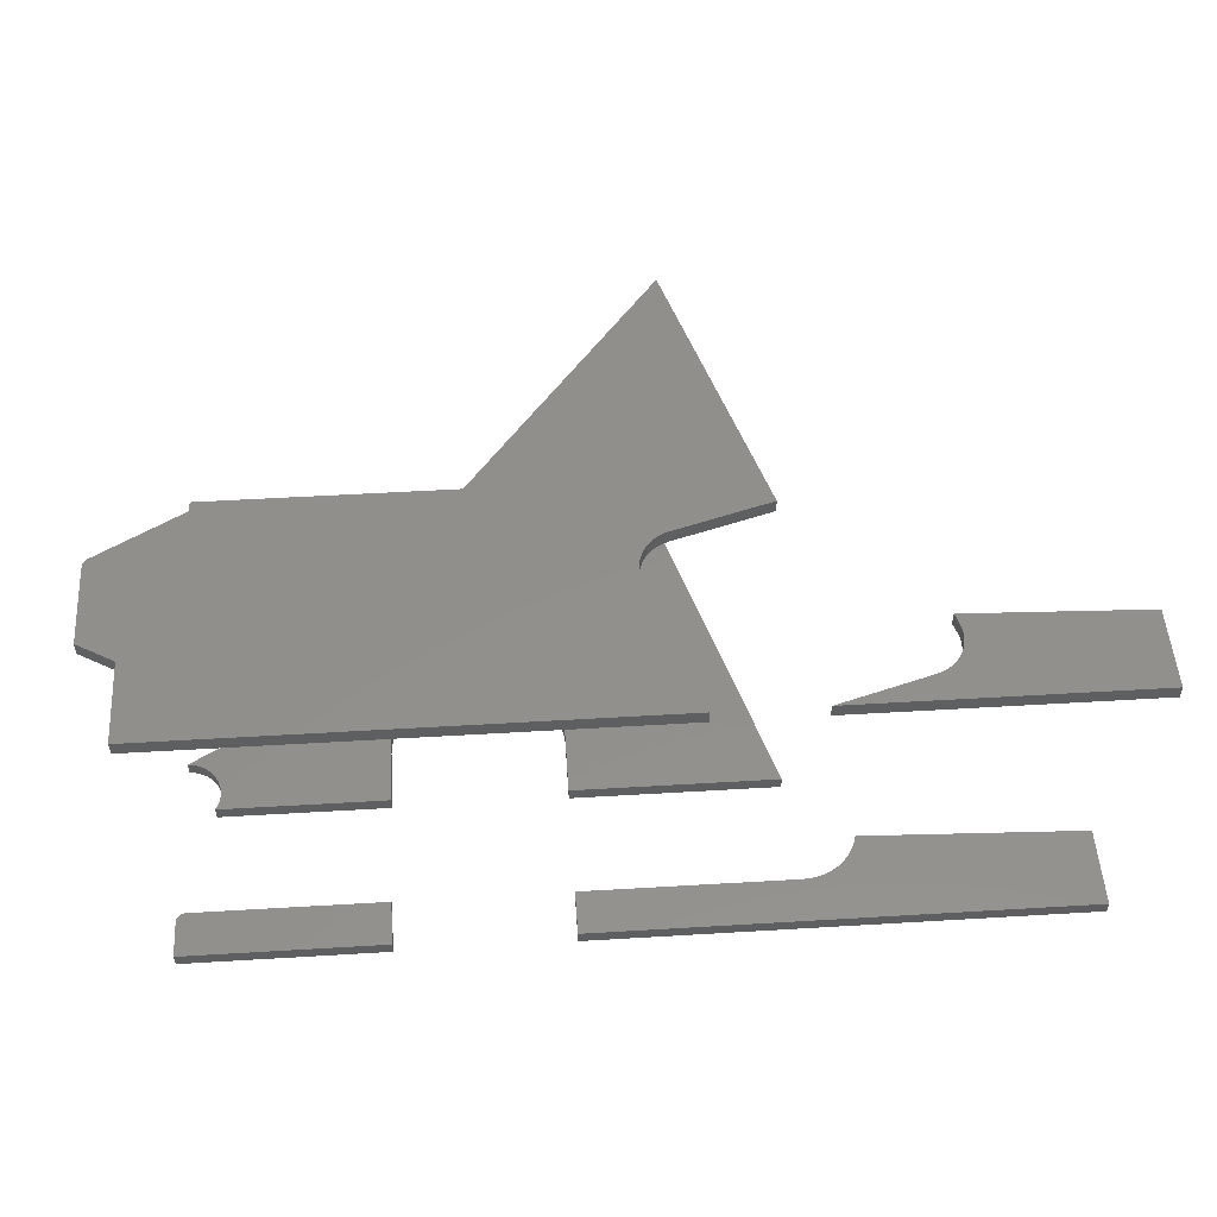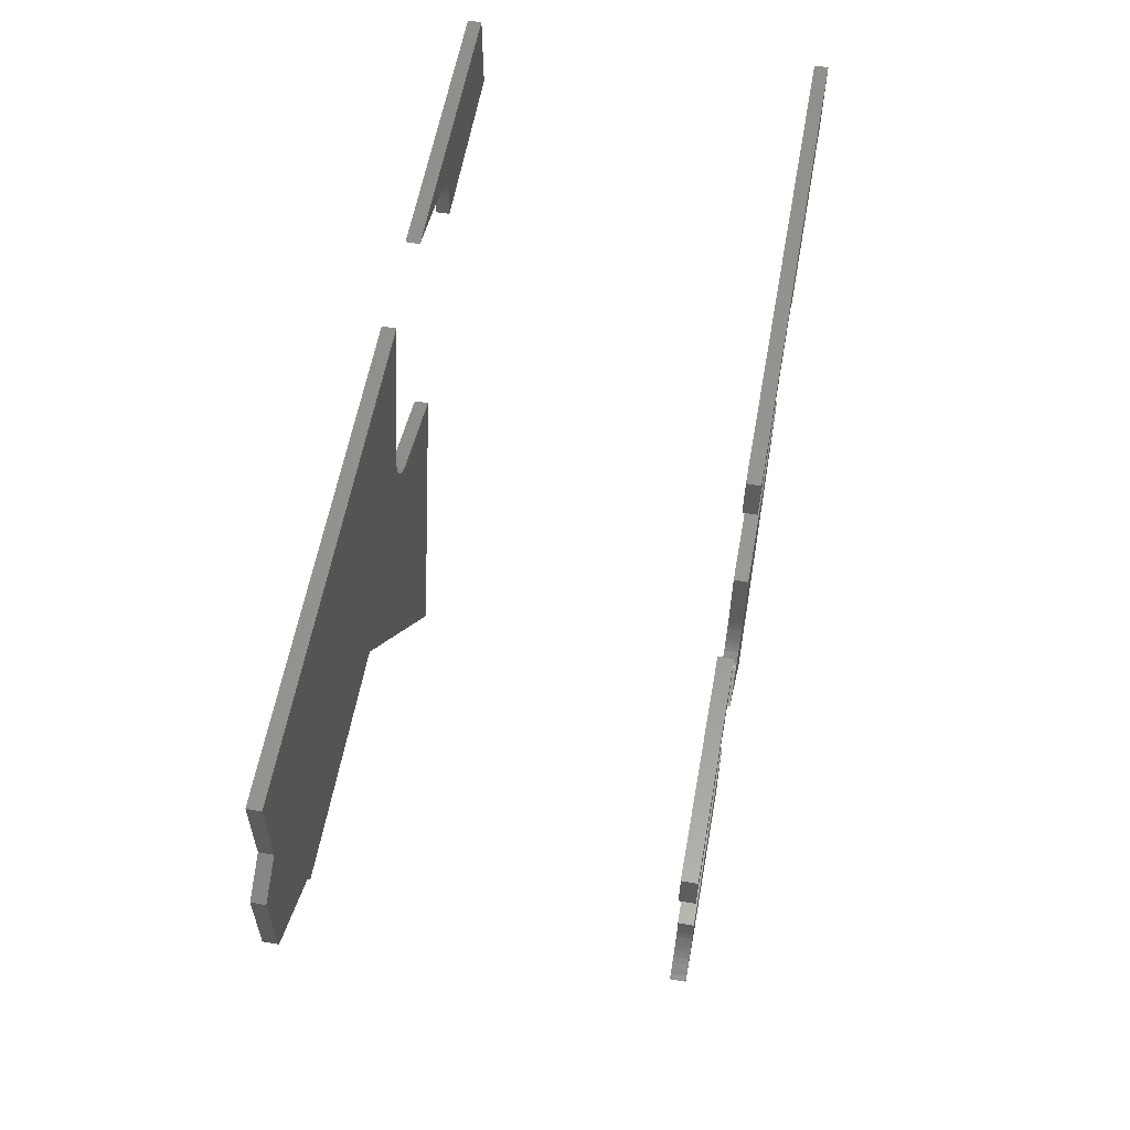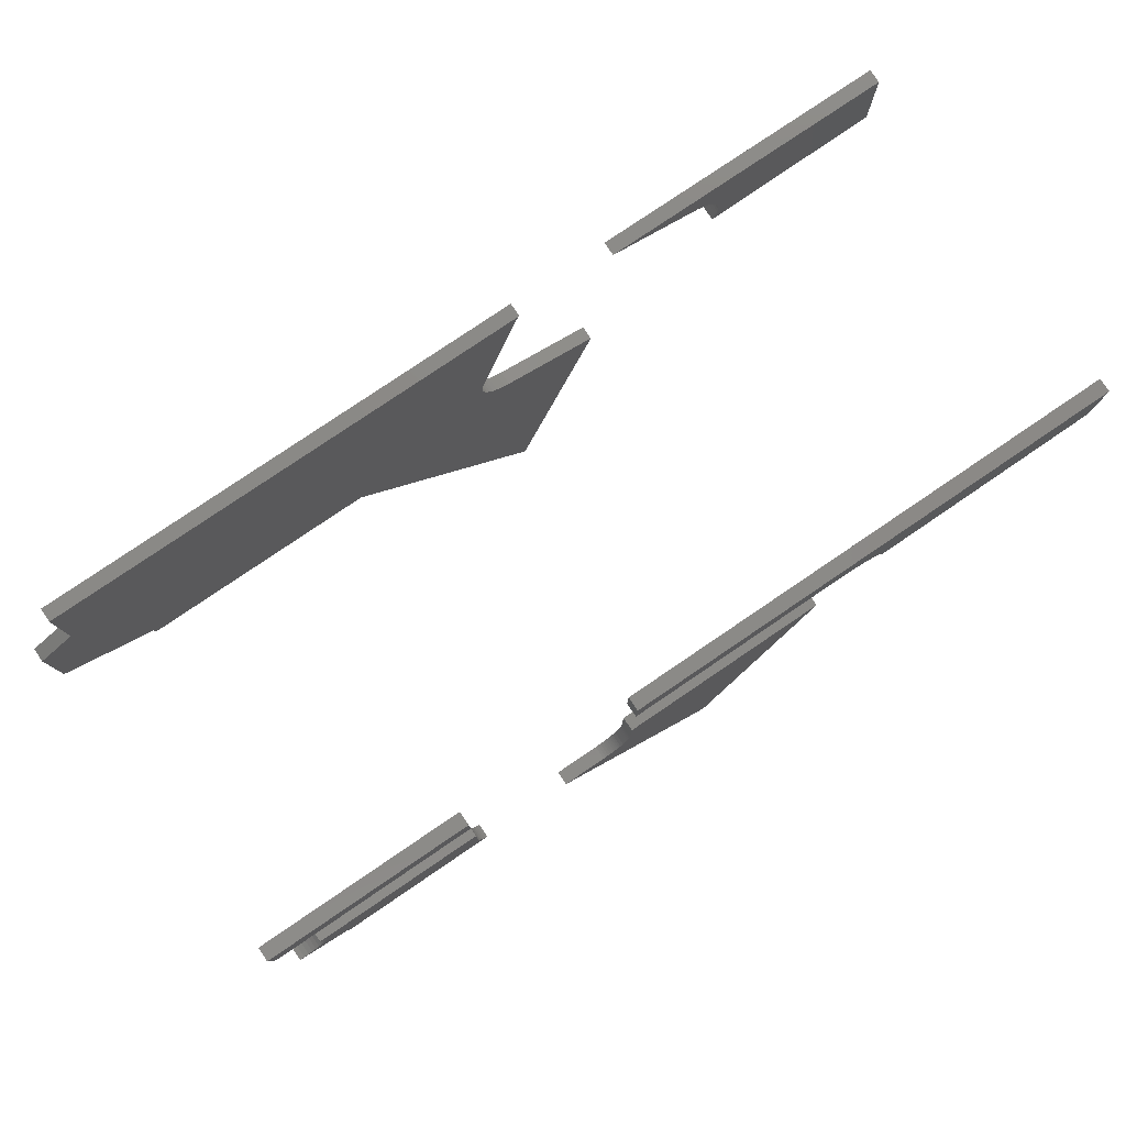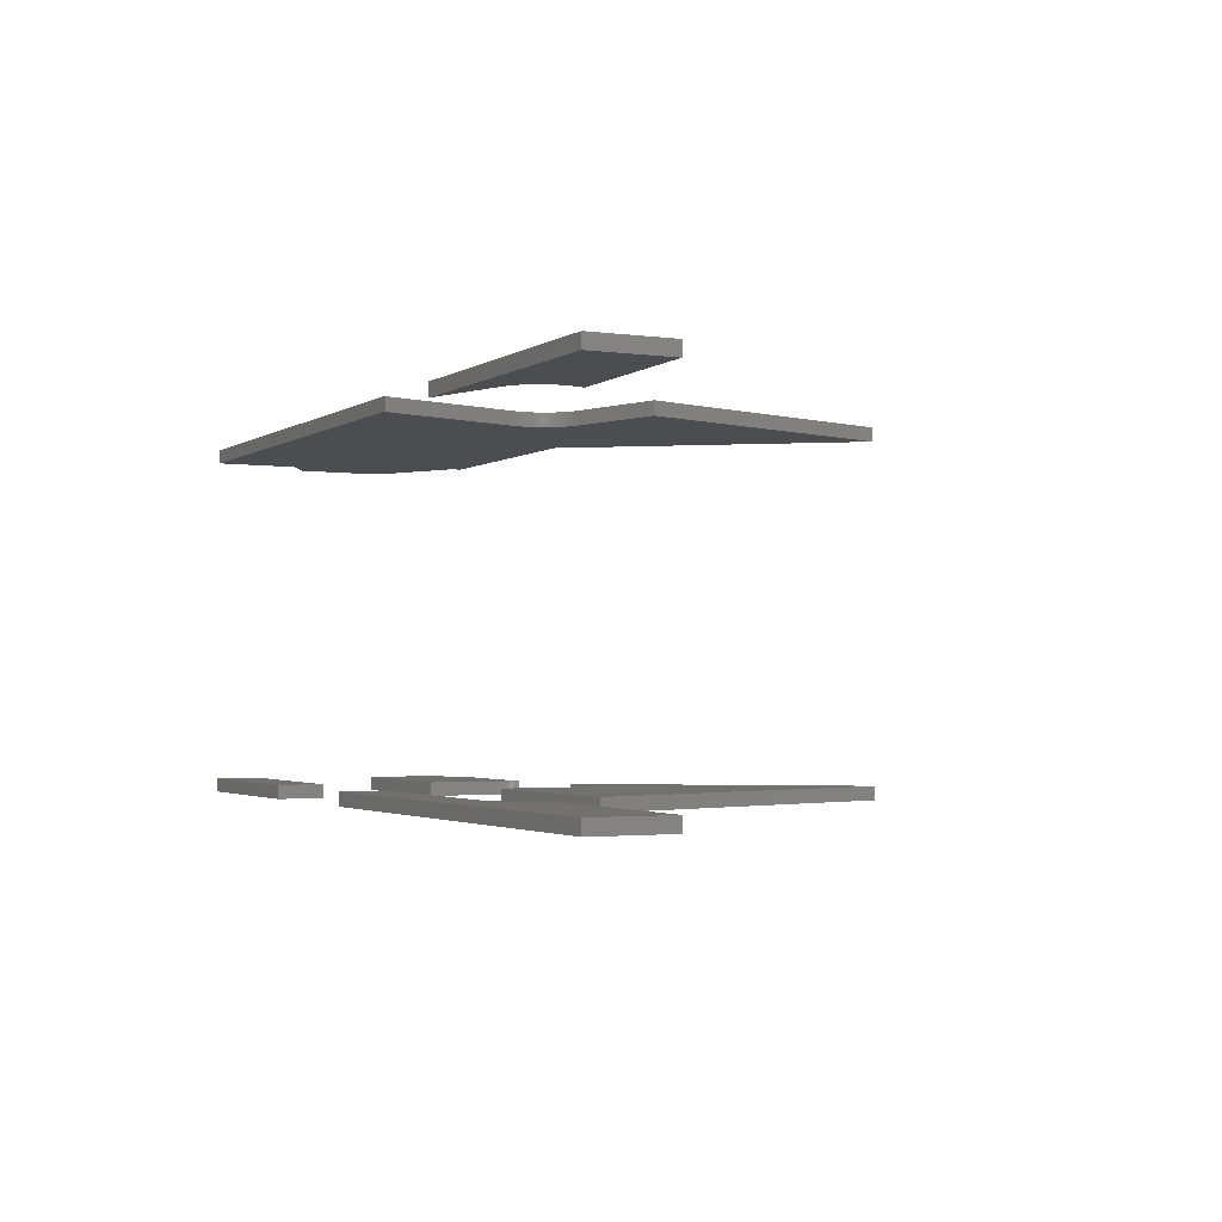
<metadata>
{"format":"stl","ext":"stl","renderer":"f3d","projection":"perspective","resolution":1024,"background":"white","views":[{"elev":52.0,"azim":-3.7,"up":"+Y"},{"elev":58.3,"azim":-79.8,"up":"+Z"},{"elev":79.6,"azim":-34.1,"up":"+Z"},{"elev":-2.2,"azim":63.3,"up":"+Y"}]}
</metadata>
<code>
# stl→obj: 266 verts, 508 faces
v -67.76 -18.25 -38.25
v -67.81 -19.75 -38.13
v -67.81 -18.25 -38.13
v -67.68 -18.25 -38.36
v -66.89 -18.25 -38.75
v -67.86 -19.75 -38.01
v -67.76 -19.75 -38.25
v -67.6 -18.25 -38.46
v -67.86 -18.25 -38.01
v -66.89 -19.75 -38.75
v -67.88 -19.75 -37.88
v -67.89 -19.75 -33.7
v -45.75 -19.75 -33.7
v -67.89 -18.25 -33.7
v -67.68 -19.75 -38.36
v -67.5 -18.25 -38.54
v -67.89 -19.75 -37.75
v -67.89 -18.25 -37.75
v -67.88 -18.25 -37.88
v -45.75 -18.25 -33.7
v -67.6 -19.75 -38.46
v -67.39 -18.25 -38.62
v -45.75 -19.75 -38.73
v -67.5 -19.75 -38.54
v -67.27 -18.25 -38.67
v -45.75 -18.25 -38.73
v -67.39 -19.75 -38.62
v -67.15 -18.25 -38.72
v -67.02 -18.25 -38.74
v -67.27 -19.75 -38.67
v -67.02 -19.75 -38.74
v -67.15 -19.75 -38.72
v -3.211 -19.75 -38.69
v -26.75 -19.75 -38.71
v -3.211 -18.25 -38.69
v -26.75 -18.25 -38.71
v -3.013 -19.75 -38.69
v -3.013 -18.25 -38.69
v -26.75 -19.75 -33.7
v -2.169 -18.25 -38.75
v -26.75 -18.25 -33.7
v -1.341 -18.25 -38.91
v -2.169 -19.75 -38.75
v 28.19 -18.25 -33.7
v 28.19 -19.75 -33.7
v -1.341 -19.75 -38.91
v -0.5428 -18.25 -39.19
v 0.2103 -18.25 -39.58
v -0.5428 -19.75 -39.19
v 0.2103 -19.75 -39.58
v 28.19 -18.25 -42.64
v 0.9048 -18.25 -40.06
v 28.19 -19.75 -42.64
v 1.528 -18.25 -40.63
v 3.107 -19.75 -43.58
v 3.107 -18.25 -43.58
v 2.865 -18.25 -42.77
v 0.9048 -19.75 -40.06
v 2.069 -18.25 -41.28
v 2.865 -19.75 -42.77
v 2.517 -18.25 -42
v 1.528 -19.75 -40.63
v 2.517 -19.75 -42
v 2.069 -19.75 -41.28
v -28.2 -19.75 -62.13
v -28 -19.75 -61.93
v -28.2 -18.25 -62.13
v -28.4 -18.25 -62.31
v -15.03 -18.25 -89.15
v -28.62 -18.25 -62.47
v -28 -18.25 -61.93
v -27.82 -19.75 -61.72
v -28.4 -19.75 -62.31
v -15.03 -19.75 -89.15
v -28.85 -18.25 -62.61
v -27.82 -18.25 -61.72
v -26.8 -19.75 -59.14
v -26.75 -19.75 -58.36
v -26.8 -18.25 -59.14
v -27.5 -19.75 -61.26
v -28.62 -19.75 -62.47
v -29.1 -18.25 -62.73
v -26.88 -18.25 -59.64
v -26.88 -19.75 -59.64
v -27.5 -18.25 -61.26
v -26.75 -18.25 -58.36
v -3.801 -19.75 -51.23
v -26.75 -19.75 -51.23
v -27.29 -19.75 -60.87
v -28.85 -19.75 -62.61
v -29.37 -18.25 -62.83
v -3.801 -18.25 -51.23
v -26.99 -18.25 -60.06
v -26.99 -19.75 -60.06
v -27.29 -18.25 -60.87
v -26.75 -18.25 -51.23
v -27.12 -19.75 -60.47
v -27.12 -18.25 -60.47
v -29.1 -19.75 -62.73
v -29.65 -18.25 -62.91
v -29.37 -19.75 -62.83
v -29.94 -18.25 -62.96
v -30.25 -18.25 -62.98
v -29.65 -19.75 -62.91
v -34.79 -18.25 -62.98
v -29.94 -19.75 -62.96
v -34.79 -19.75 -62.98
v -30.25 -19.75 -62.98
v -63.92 -18.25 -52.78
v -64.01 -19.75 -52.25
v -64.01 -18.25 -52.25
v -64.18 -19.75 -51.73
v -63.92 -19.75 -52.78
v -63.89 -18.25 -53.32
v -63.89 -19.75 -53.32
v -50.82 -18.25 -51.23
v -64.18 -18.25 -51.73
v -50.82 -19.75 -51.23
v -64.41 -19.75 -51.25
v -63.94 -18.25 -53.85
v -64.41 -18.25 -51.25
v -64.06 -18.25 -54.38
v -63.94 -19.75 -53.85
v -64.06 -19.75 -54.38
v -64.25 -18.25 -54.88
v -64.25 -19.75 -54.88
v -45.75 -19.75 -51.23
v -45.75 -18.25 -58.36
v -45.75 -18.25 -51.23
v -44.85 -19.75 -61.49
v -44.81 -19.75 -61.54
v -44.85 -18.25 -61.49
v -64.51 -18.25 -55.36
v -45.75 -19.75 -58.36
v -45.65 -19.75 -59.47
v -45.53 -19.75 -59.99
v -45.65 -18.25 -59.47
v -45.72 -18.25 -58.92
v -45.53 -18.25 -59.99
v -62.09 -18.25 -60.42
v -45.14 -19.75 -61
v -45.14 -18.25 -61
v -44.81 -18.25 -61.54
v -62.09 -19.75 -61.54
v -45.36 -19.75 -60.49
v -45.36 -18.25 -60.49
v -64.82 -18.25 -55.79
v -64.51 -19.75 -55.36
v -45.72 -19.75 -58.92
v -62.09 -19.75 -60.42
v -62.09 -18.25 -61.54
v -64.82 -19.75 -55.79
v -65.2 -18.25 -56.18
v -65.62 -18.25 -56.52
v -65.2 -19.75 -56.18
v -67.64 -19.75 -57.22
v -67.64 -18.25 -57.22
v -67.1 -18.25 -57.15
v -66.08 -18.25 -56.79
v -65.62 -19.75 -56.52
v -67.1 -19.75 -57.15
v -66.58 -18.25 -57.01
v -66.08 -19.75 -56.79
v -66.58 -19.75 -57.01
v -18.73 19.75 -53.27
v -19.05 19.75 -52.78
v -18.73 18.25 -53.27
v -18.36 18.25 -53.73
v -35.88 19.75 -61.54
v -19.3 19.75 -52.24
v -17.93 18.25 -54.13
v -18.36 19.75 -53.73
v -19.05 18.25 -52.78
v -35.88 18.25 -61.54
v -19.47 19.75 -51.68
v -17.45 18.25 -54.46
v -17.93 19.75 -54.13
v -71.61 19.75 -54.83
v -71.53 19.75 -54.93
v -71.61 18.25 -54.83
v -71.68 19.75 -54.73
v -71.68 18.25 -54.73
v -71.32 19.75 -55.09
v -71.74 19.75 -54.61
v -19.3 18.25 -52.24
v -19.57 19.75 -51.1
v -17.45 19.75 -54.46
v -16.92 18.25 -54.74
v -71.53 18.25 -54.93
v -71.43 19.75 -55.02
v -71.74 18.25 -54.61
v -71.78 19.75 -54.48
v -14.55 19.75 -33.7
v -67.89 19.75 -33.7
v -14.55 18.25 -33.7
v -14.79 18.25 -34.1
v -14.79 19.75 -34.1
v -19.47 18.25 -51.68
v -19.59 19.75 -50.51
v -5.825 18.25 -58.07
v -16.37 19.75 -54.94
v -16.37 18.25 -54.94
v -16.92 19.75 -54.74
v -71.43 18.25 -55.02
v -71.32 18.25 -55.09
v -71.78 18.25 -54.48
v -71.81 19.75 -54.36
v -71.82 19.75 -54.23
v -67.89 19.75 -42.8
v -71.82 19.75 -45.07
v -67.89 18.25 -33.7
v -14.99 18.25 -34.52
v -14.99 19.75 -34.52
v -15.15 19.75 -34.97
v -19.54 19.75 -49.92
v -19.57 18.25 -51.1
v -15.03 18.25 -89.15
v -5.825 19.75 -58.07
v -19.41 19.75 -49.35
v -71.81 18.25 -54.36
v -71.82 18.25 -54.23
v -71.82 18.25 -45.07
v -67.89 18.25 -42.8
v -15.15 18.25 -34.97
v -19.59 18.25 -50.51
v -15.03 19.75 -89.15
v -62.09 19.75 -60.42
v -19.41 18.25 -49.35
v -19.54 18.25 -49.92
v -62.09 19.75 -61.54
v -62.09 18.25 -60.42
v -62.09 18.25 -61.54
v 9.485 19.75 -41.05
v 9.431 19.75 -41.64
v 9.485 18.25 -41.05
v 9.462 18.25 -40.46
v 9.462 19.75 -40.46
v 9.431 18.25 -41.64
v 28.19 19.75 -42.64
v 9.301 19.75 -42.21
v 28.19 18.25 -42.64
v 9.362 18.25 -39.88
v 9.362 19.75 -39.88
v 9.301 18.25 -42.21
v 8.96 19.75 -43.36
v 7.818 18.25 -37.43
v 8.251 19.75 -37.83
v 8.251 18.25 -37.83
v 8.627 19.75 -38.29
v 9.188 18.25 -39.32
v 9.188 19.75 -39.32
v 8.627 18.25 -38.29
v 28.19 18.25 -33.7
v 8.96 18.25 -43.36
v 8.941 19.75 -38.78
v 8.941 18.25 -38.78
v 7.338 18.25 -37.09
v 7.818 19.75 -37.43
v 28.19 19.75 -33.7
v 6.817 18.25 -36.82
v 7.338 19.75 -37.09
v 6.265 18.25 -36.62
v 6.817 19.75 -36.82
v -3.582 18.25 -33.7
v 6.265 19.75 -36.62
v -3.582 19.75 -33.7
f 1 2 3
f 4 1 5
f 2 6 3
f 4 7 1
f 7 2 1
f 5 8 4
f 3 6 9
f 5 1 3
f 10 6 2
f 6 11 9
f 12 13 14
f 8 15 4
f 15 7 4
f 2 7 10
f 5 16 8
f 17 12 18
f 5 3 9
f 9 11 19
f 18 12 14
f 14 13 20
f 10 11 6
f 11 17 19
f 17 13 12
f 21 15 8
f 10 7 15
f 16 21 8
f 22 16 5
f 19 17 18
f 9 19 5
f 14 20 18
f 13 23 20
f 17 11 10
f 17 23 13
f 22 24 16
f 10 15 21
f 24 21 16
f 5 25 22
f 5 19 18
f 18 20 26
f 20 23 26
f 10 23 17
f 25 27 22
f 27 24 22
f 21 24 10
f 5 28 25
f 18 26 5
f 23 10 26
f 29 28 5
f 30 27 25
f 10 24 27
f 28 30 25
f 26 10 5
f 5 31 29
f 29 32 28
f 10 27 30
f 32 30 28
f 10 31 5
f 31 32 29
f 30 32 10
f 10 32 31
f 33 34 35
f 35 34 36
f 37 33 38
f 34 33 39
f 38 33 35
f 40 37 38
f 41 35 36
f 34 39 36
f 39 33 37
f 42 43 40
f 43 37 40
f 42 40 44
f 41 38 35
f 44 40 38
f 36 39 41
f 39 37 45
f 46 43 42
f 45 37 43
f 47 46 42
f 44 47 42
f 44 38 41
f 39 45 41
f 48 49 47
f 45 43 46
f 49 46 47
f 44 48 47
f 41 45 44
f 50 49 48
f 46 49 45
f 51 52 48
f 51 48 44
f 52 50 48
f 45 53 44
f 45 49 50
f 54 52 51
f 44 53 51
f 51 55 56
f 56 57 51
f 54 58 52
f 58 50 52
f 45 50 53
f 59 54 51
f 56 60 57
f 55 60 56
f 53 55 51
f 51 57 61
f 51 61 59
f 62 58 54
f 53 50 58
f 59 62 54
f 60 63 57
f 55 53 60
f 57 63 61
f 61 64 59
f 53 58 62
f 64 62 59
f 60 53 63
f 63 64 61
f 62 64 53
f 53 64 63
f 65 66 67
f 68 65 67
f 69 70 68
f 69 68 67
f 67 66 71
f 66 72 71
f 70 73 68
f 74 66 65
f 73 65 68
f 75 70 69
f 71 72 76
f 67 71 69
f 77 78 79
f 74 72 66
f 72 80 76
f 75 81 70
f 81 73 70
f 65 73 74
f 69 82 75
f 83 77 79
f 84 77 83
f 76 80 85
f 69 71 76
f 79 78 86
f 87 78 77
f 78 88 86
f 80 72 74
f 80 89 85
f 87 77 84
f 90 81 75
f 74 73 81
f 82 90 75
f 69 91 82
f 83 79 92
f 93 84 83
f 94 84 93
f 69 76 85
f 85 89 95
f 92 79 86
f 86 88 96
f 88 78 87
f 74 89 80
f 89 97 95
f 97 94 98
f 84 94 87
f 91 99 82
f 74 81 90
f 99 90 82
f 100 91 69
f 92 93 83
f 98 94 93
f 95 97 98
f 85 95 69
f 92 86 96
f 88 87 96
f 74 97 89
f 87 94 97
f 100 101 91
f 101 99 91
f 90 99 74
f 69 102 100
f 92 98 93
f 69 95 98
f 96 87 92
f 87 97 74
f 69 103 102
f 104 101 100
f 74 99 101
f 102 104 100
f 69 98 92
f 87 74 92
f 105 103 69
f 103 106 102
f 74 101 104
f 106 104 102
f 92 74 69
f 69 107 105
f 105 108 103
f 108 106 103
f 104 106 74
f 74 107 69
f 107 108 105
f 74 106 108
f 74 108 107
f 109 110 111
f 111 110 112
f 109 113 110
f 114 115 109
f 116 109 111
f 111 112 117
f 118 112 110
f 117 112 119
f 116 114 109
f 120 115 114
f 118 110 113
f 109 115 113
f 111 117 116
f 117 119 121
f 119 112 118
f 120 114 116
f 122 123 120
f 123 115 120
f 113 115 118
f 116 117 121
f 119 118 121
f 116 122 120
f 124 123 122
f 118 115 123
f 125 124 122
f 121 118 116
f 116 125 122
f 118 123 124
f 126 124 125
f 118 127 116
f 128 125 116
f 116 127 129
f 130 131 132
f 128 133 125
f 133 126 125
f 124 126 118
f 127 118 134
f 116 129 128
f 127 134 129
f 135 136 137
f 138 135 137
f 137 136 139
f 140 138 137
f 141 130 142
f 142 130 132
f 132 131 143
f 144 131 130
f 136 145 139
f 145 141 146
f 130 141 144
f 128 138 140
f 128 147 133
f 148 126 133
f 134 118 126
f 129 134 128
f 128 149 138
f 150 136 135
f 149 135 138
f 147 148 133
f 139 145 146
f 139 140 137
f 146 141 142
f 132 151 142
f 143 151 132
f 131 144 143
f 150 145 136
f 144 141 145
f 140 147 128
f 134 126 148
f 134 149 128
f 135 149 150
f 152 148 147
f 146 140 139
f 142 151 146
f 143 144 151
f 144 145 150
f 140 153 147
f 152 134 148
f 150 149 134
f 153 152 147
f 146 151 140
f 144 150 151
f 140 154 153
f 154 155 153
f 150 134 152
f 155 152 153
f 151 150 140
f 140 156 157
f 157 158 140
f 159 154 140
f 159 160 154
f 160 155 154
f 152 155 150
f 157 161 158
f 156 161 157
f 150 156 140
f 140 158 162
f 140 162 159
f 163 160 159
f 150 155 160
f 161 164 158
f 156 150 161
f 158 164 162
f 162 163 159
f 150 160 163
f 161 150 164
f 164 163 162
f 163 164 150
f 165 166 167
f 168 165 167
f 169 170 166
f 171 172 168
f 169 166 165
f 172 165 168
f 167 166 173
f 174 168 167
f 166 170 173
f 175 170 169
f 171 168 174
f 176 177 171
f 177 172 171
f 165 172 169
f 178 179 180
f 181 178 182
f 183 181 184
f 170 175 185
f 174 167 173
f 173 170 185
f 169 186 175
f 174 176 171
f 187 177 176
f 169 172 177
f 188 187 176
f 180 179 189
f 182 178 180
f 179 190 189
f 183 178 181
f 190 179 178
f 191 181 182
f 184 181 191
f 184 192 183
f 193 194 195
f 196 193 195
f 197 193 196
f 194 193 197
f 175 186 198
f 185 175 198
f 173 185 174
f 169 199 186
f 174 188 176
f 200 201 202
f 202 203 188
f 169 177 187
f 203 187 188
f 204 180 189
f 205 182 180
f 189 190 204
f 190 178 183
f 191 182 205
f 206 184 191
f 192 184 206
f 183 192 207
f 183 207 208
f 209 208 210
f 195 194 211
f 196 195 211
f 212 197 196
f 213 197 212
f 213 194 197
f 214 209 194
f 215 199 169
f 198 186 216
f 174 185 198
f 186 199 216
f 202 188 174
f 200 202 217
f 217 218 200
f 218 201 200
f 201 203 202
f 187 203 169
f 219 169 209
f 205 180 204
f 190 183 204
f 209 183 208
f 205 206 191
f 220 192 206
f 207 192 220
f 208 207 221
f 210 208 222
f 209 210 223
f 194 209 211
f 211 212 196
f 224 213 212
f 214 194 213
f 219 209 214
f 215 169 219
f 199 215 225
f 174 198 216
f 216 199 225
f 217 202 174
f 226 218 217
f 226 201 218
f 169 203 201
f 169 227 209
f 204 183 205
f 227 183 209
f 205 220 206
f 221 207 220
f 223 210 222
f 222 208 221
f 211 209 223
f 211 224 212
f 214 213 224
f 219 214 228
f 215 219 229
f 225 215 229
f 216 225 174
f 174 226 217
f 169 201 226
f 230 227 169
f 183 227 205
f 221 220 205
f 222 221 223
f 223 224 211
f 228 214 224
f 229 219 228
f 174 225 229
f 227 230 231
f 169 226 174
f 230 169 232
f 205 227 231
f 223 221 205
f 223 228 224
f 174 229 228
f 231 230 232
f 232 169 174
f 223 205 231
f 174 228 223
f 232 174 231
f 231 174 223
f 233 234 235
f 236 233 235
f 237 233 236
f 235 234 238
f 239 234 233
f 234 240 238
f 233 237 239
f 236 235 241
f 242 237 236
f 243 237 242
f 238 240 244
f 241 235 238
f 239 240 234
f 240 245 244
f 239 237 243
f 246 247 248
f 247 249 248
f 241 242 236
f 250 243 242
f 251 243 250
f 248 249 252
f 253 246 248
f 241 238 244
f 244 245 254
f 245 240 239
f 249 255 252
f 239 243 251
f 255 251 256
f 257 246 253
f 258 247 246
f 259 249 247
f 257 258 246
f 241 250 242
f 256 251 250
f 253 248 252
f 252 255 256
f 244 254 241
f 245 239 254
f 255 249 259
f 251 255 239
f 253 260 257
f 260 261 257
f 259 247 258
f 261 258 257
f 256 250 241
f 252 256 253
f 254 239 241
f 239 255 259
f 253 262 260
f 262 263 260
f 263 261 260
f 258 261 259
f 253 256 241
f 239 259 241
f 264 262 253
f 265 263 262
f 259 261 263
f 241 259 253
f 253 266 264
f 264 265 262
f 259 263 265
f 259 266 253
f 266 265 264
f 265 266 259

</code>
